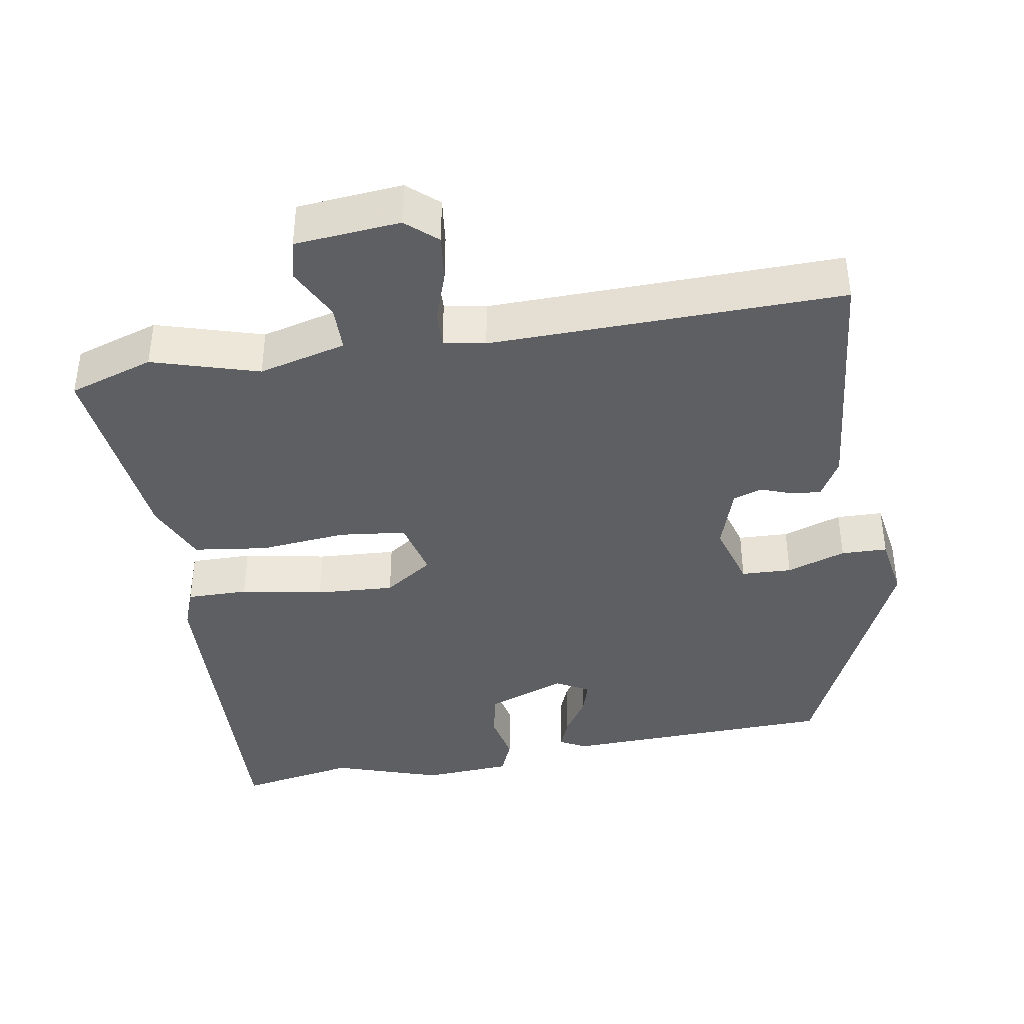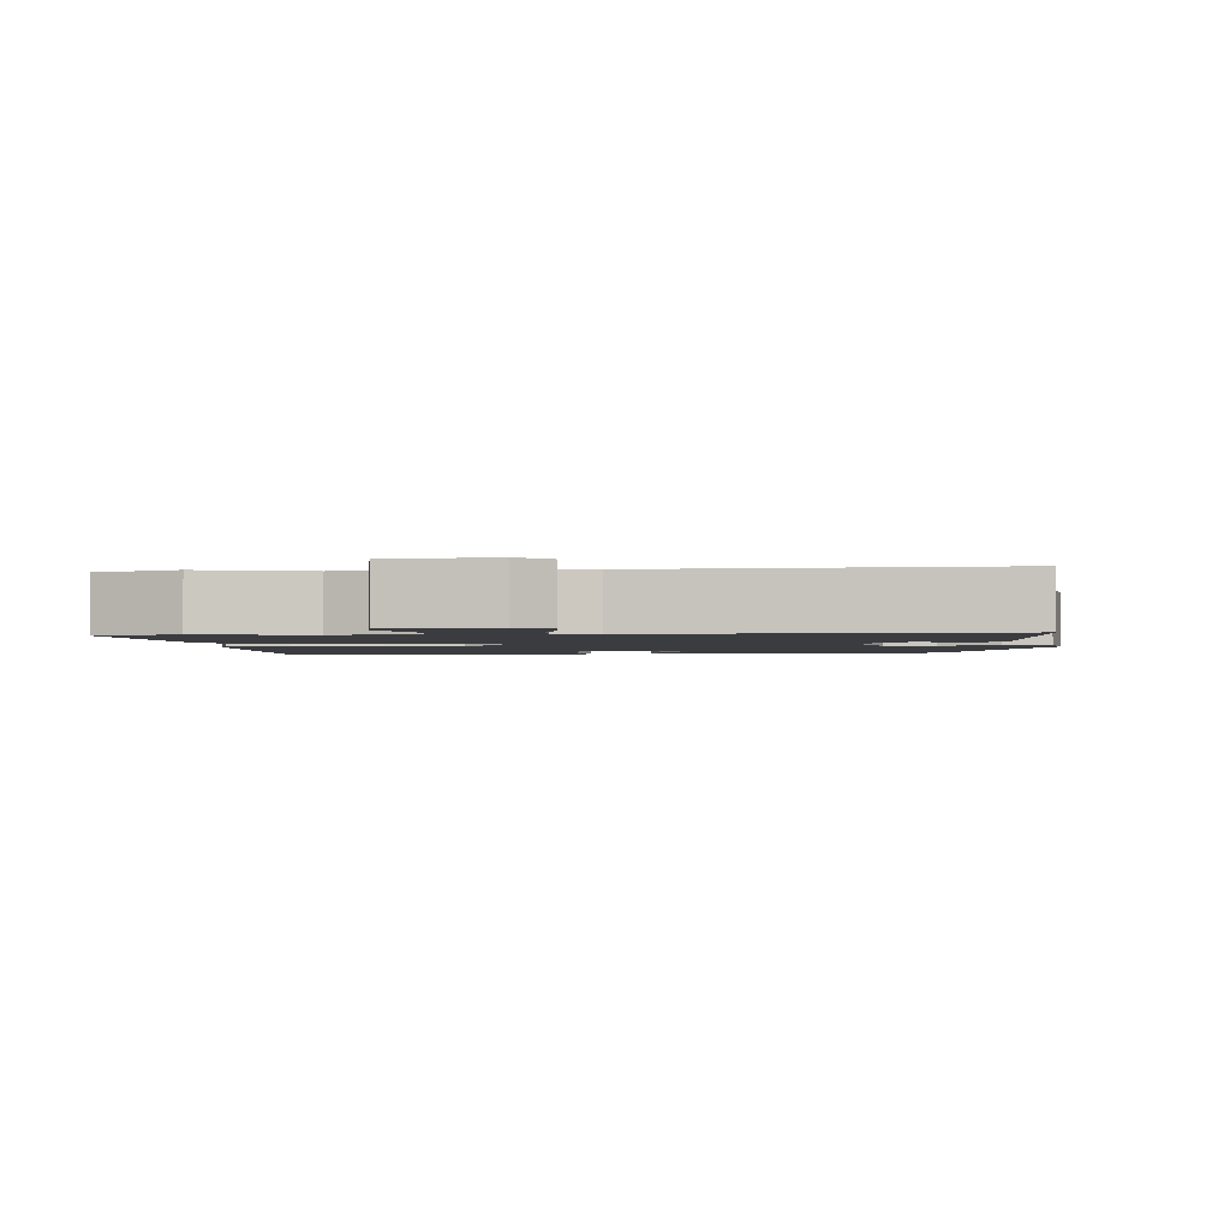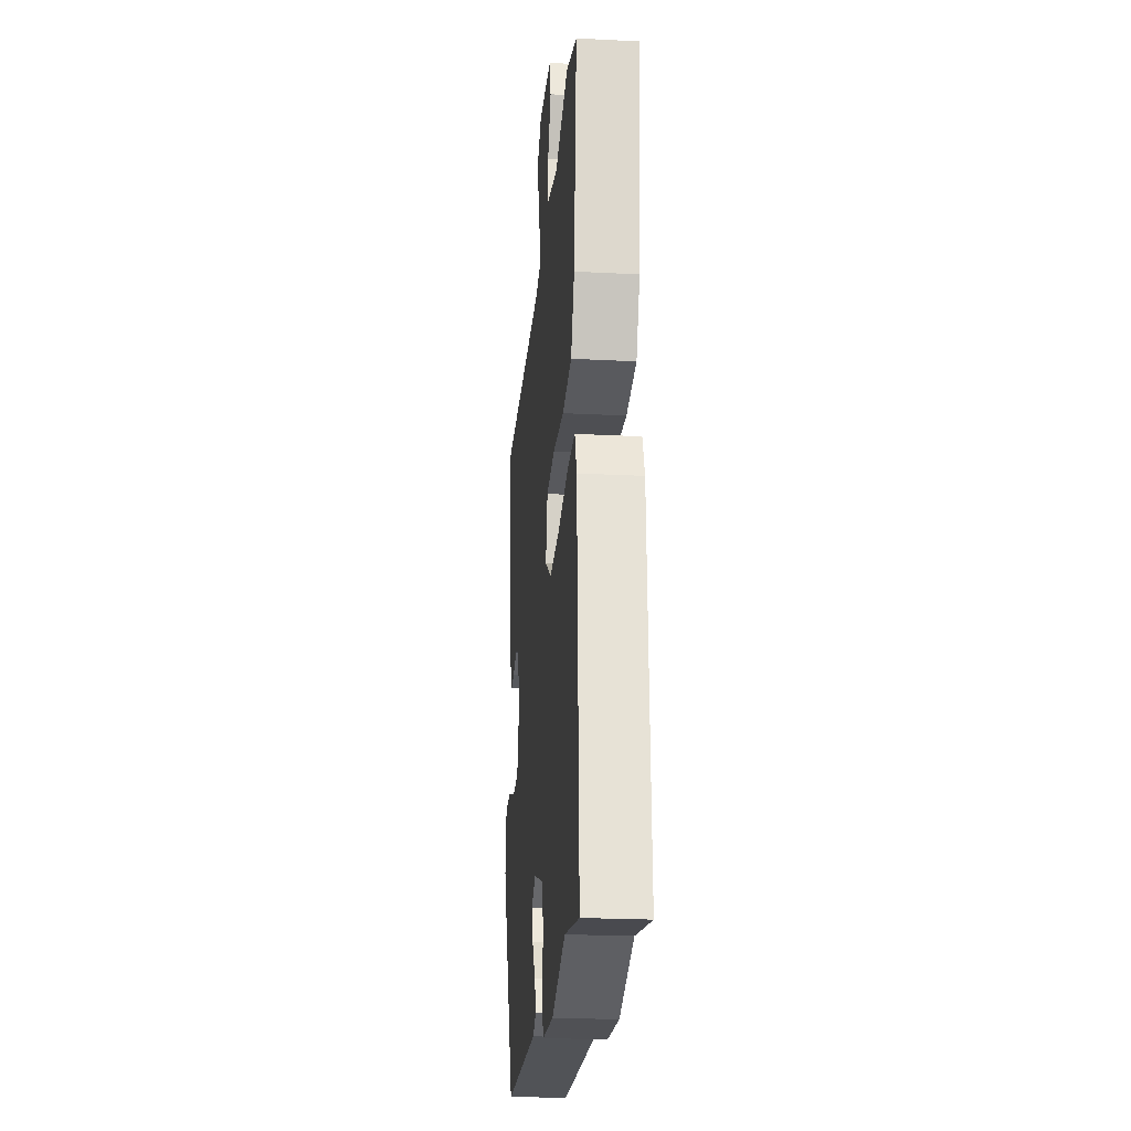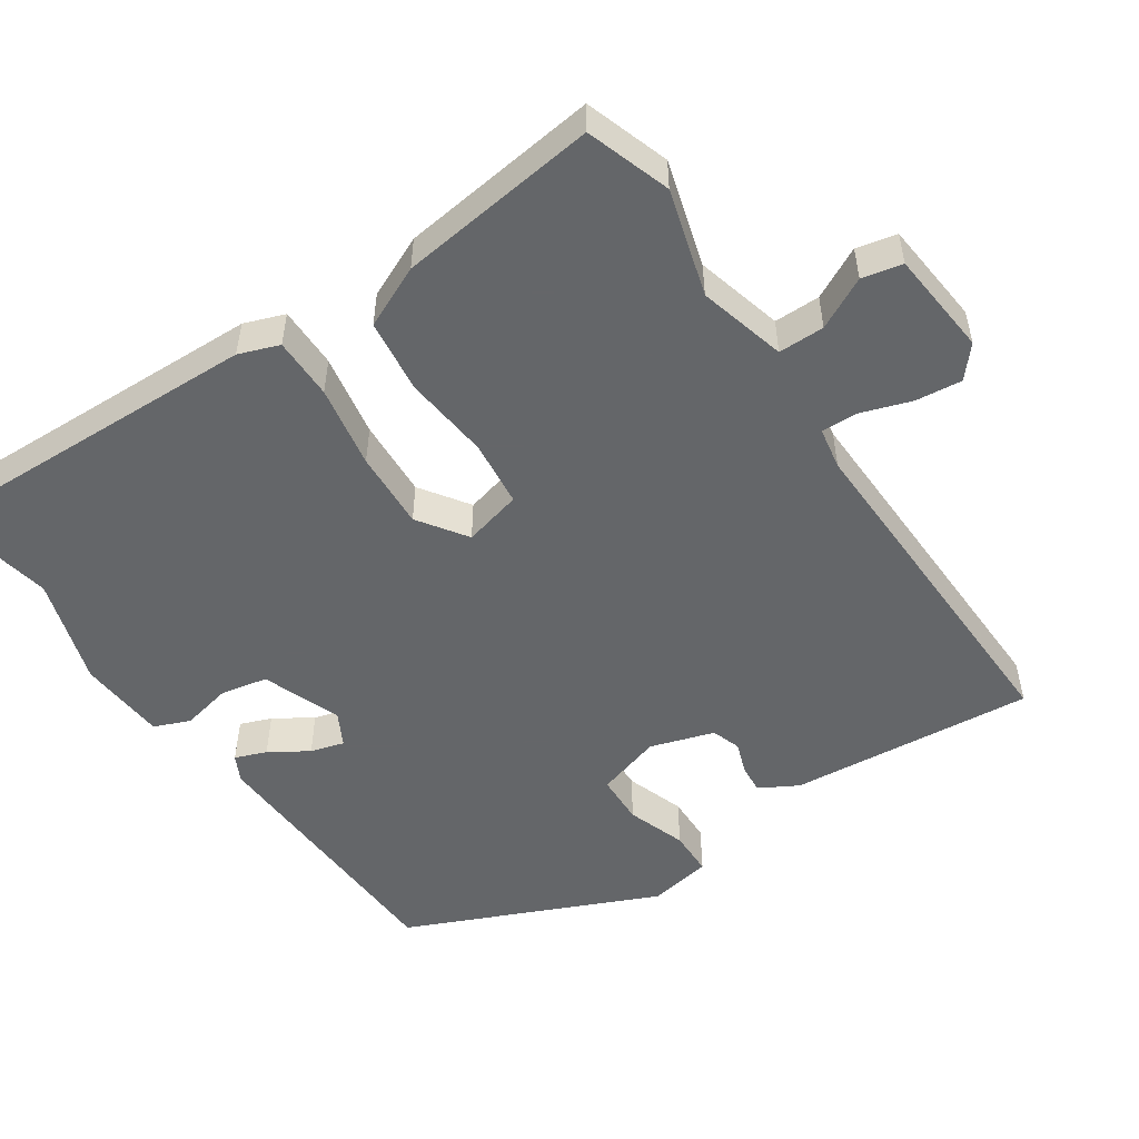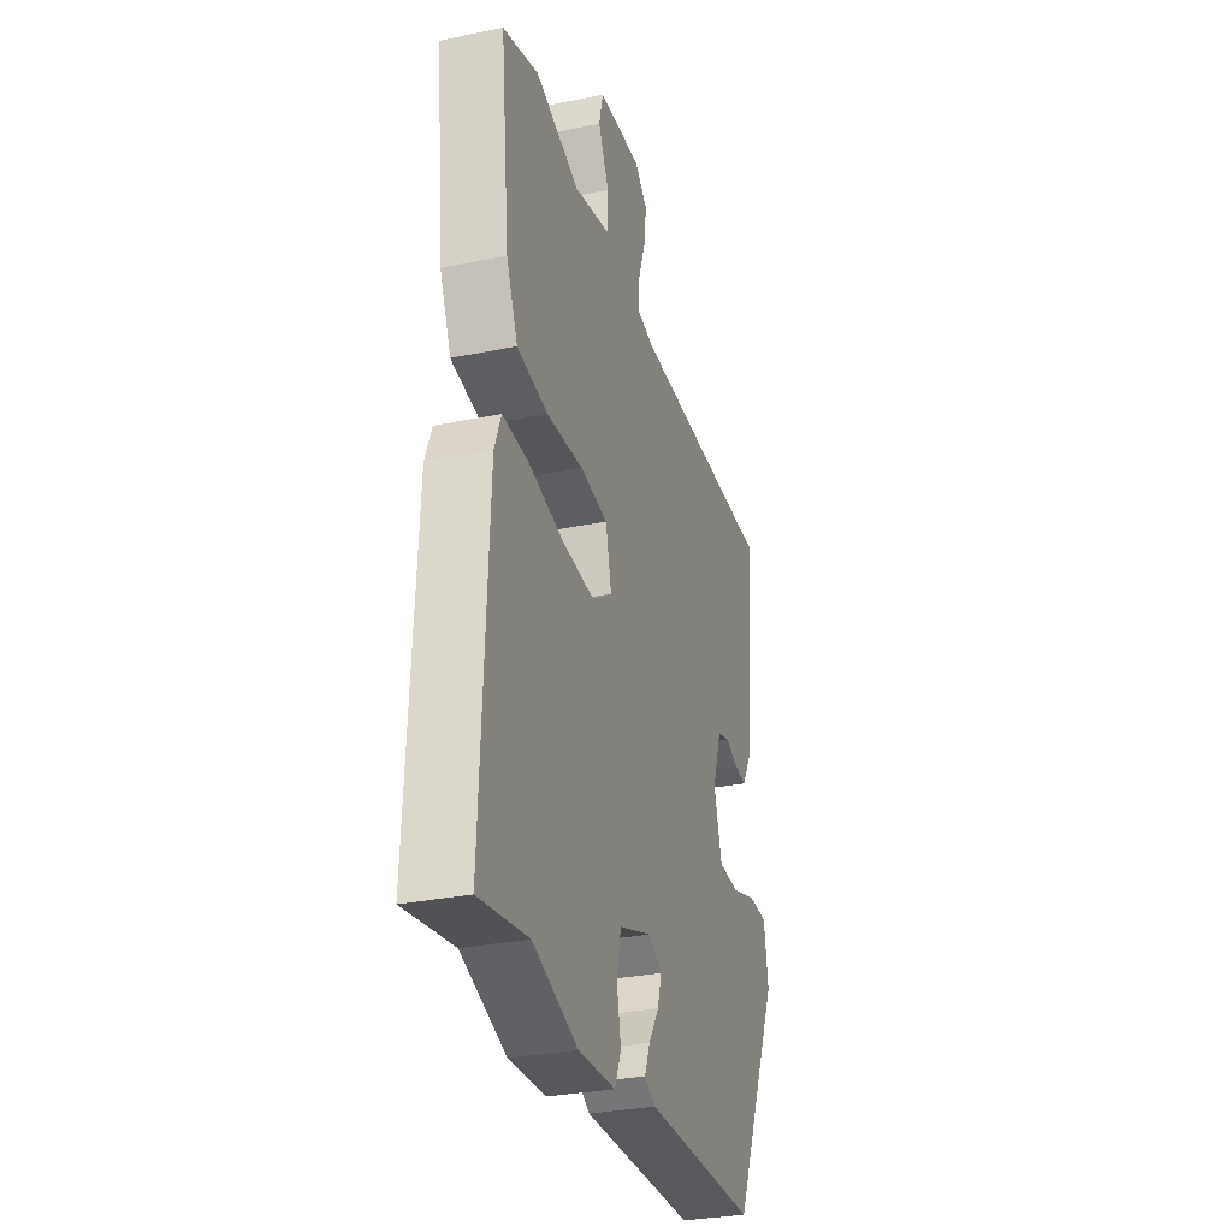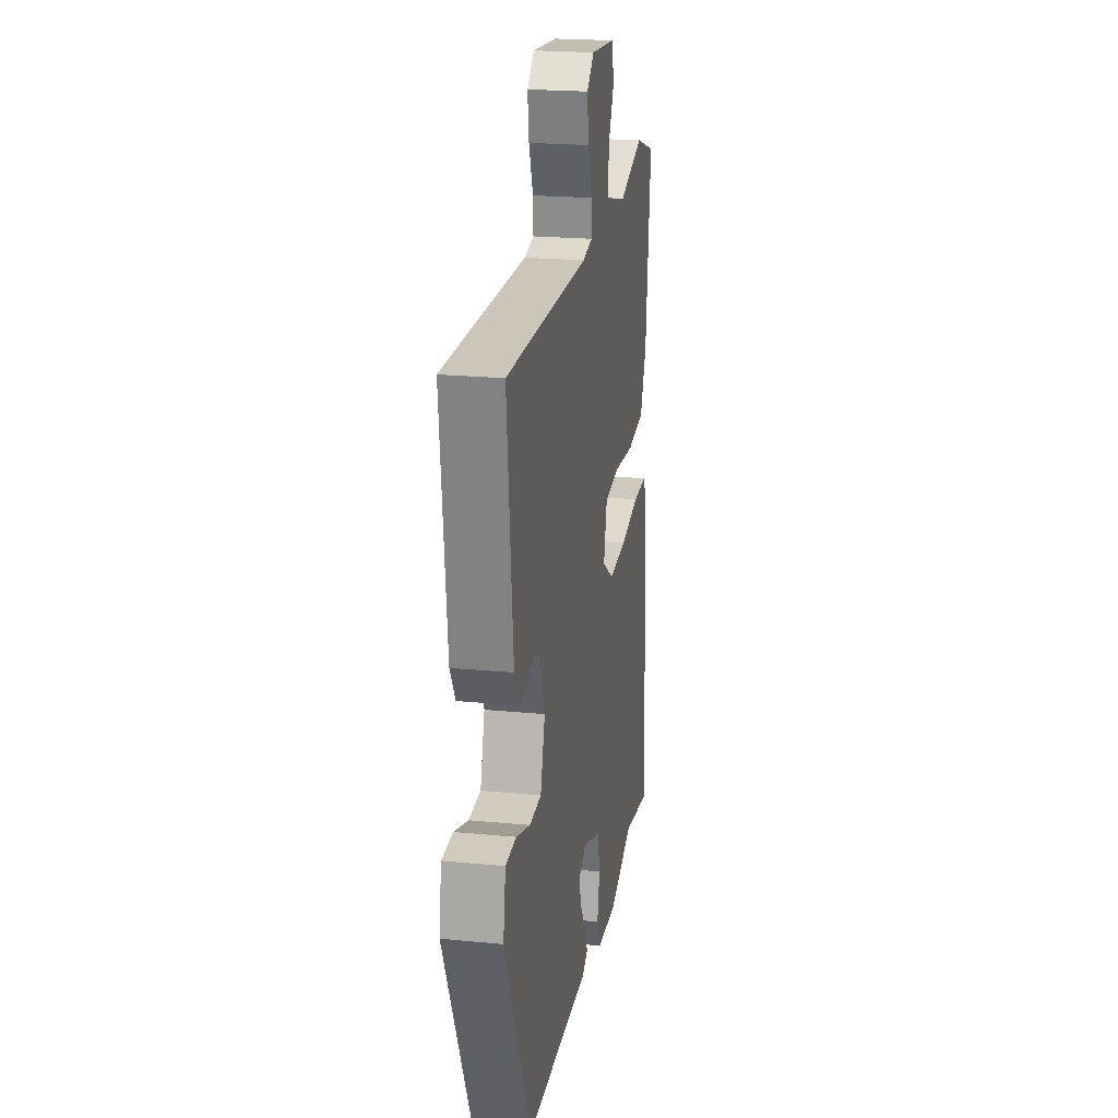
<metadata>
{"format":"obj","ext":"obj","renderer":"f3d","projection":"perspective","resolution":1024,"background":"white","views":[{"elev":-40.0,"azim":9.9,"up":"+Y"},{"elev":-2.1,"azim":6.8,"up":"+Y"},{"elev":-23.4,"azim":-95.0,"up":"+Z"},{"elev":-51.7,"azim":-55.2,"up":"+Y"},{"elev":-30.9,"azim":-73.7,"up":"+Z"},{"elev":21.6,"azim":99.8,"up":"+Z"}]}
</metadata>
<code>
v 0.377 0.07 -0.48
v 0.003 0.07 -0.49
v -0.033 0.07 -0.471
v -0.016 0.07 -0.428
v 0.018 0.07 -0.376
v 0.032 0.07 -0.33
v -0.013 0.07 -0.305
v -0.121 0.07 -0.344
v -0.135 0.07 -0.408
v -0.121 0.07 -0.477
v -0.142 0.07 -0.526
v -0.263 0.07 -0.533
v -0.41 0.07 -0.484
v -0.57 0.07 -0.512
v -0.549 0.07 -0.041
v -0.528 0.07 0.014
v -0.444 0.07 0.013
v -0.331 0.07 -0.009
v -0.224 0.07 -0.016
v -0.157 0.07 0.029
v -0.176 0.07 0.109
v -0.267 0.07 0.12
v -0.386 0.07 0.109
v -0.487 0.07 0.123
v -0.524 0.07 0.208
v -0.554 0.07 0.483
v -0.438 0.07 0.52
v -0.293 0.07 0.476
v -0.173 0.07 0.506
v -0.172 0.07 0.569
v -0.207 0.07 0.64
v -0.194 0.07 0.695
v -0.05 0.07 0.707
v -0.008 0.07 0.67
v -0.016 0.07 0.606
v -0.04 0.07 0.538
v -0.042 0.07 0.488
v 0.015 0.07 0.477
v 0.497 0.07 0.484
v 0.462 0.07 0.148
v 0.432 0.07 0.096
v 0.392 0.07 0.1
v 0.349 0.07 0.116
v 0.309 0.07 0.103
v 0.28 0.07 0.016
v 0.306 0.07 -0.074
v 0.375 0.07 -0.077
v 0.456 0.07 -0.05
v 0.519 0.07 -0.052
v 0.533 0.07 -0.139
v 0.377 0 -0.48
v 0.003 0 -0.49
v -0.033 0 -0.471
v -0.016 0 -0.428
v 0.018 0 -0.376
v 0.032 0 -0.33
v -0.013 0 -0.305
v -0.121 0 -0.344
v -0.135 0 -0.408
v -0.121 0 -0.477
v -0.142 0 -0.526
v -0.263 0 -0.533
v -0.41 0 -0.484
v -0.57 0 -0.512
v -0.549 0 -0.041
v -0.528 0 0.014
v -0.444 0 0.013
v -0.331 0 -0.009
v -0.224 0 -0.016
v -0.157 0 0.029
v -0.176 0 0.109
v -0.267 0 0.12
v -0.386 0 0.109
v -0.487 0 0.123
v -0.524 0 0.208
v -0.554 0 0.483
v -0.438 0 0.52
v -0.293 0 0.476
v -0.173 0 0.506
v -0.172 0 0.569
v -0.207 0 0.64
v -0.194 0 0.695
v -0.05 0 0.707
v -0.008 0 0.67
v -0.016 0 0.606
v -0.04 0 0.538
v -0.042 0 0.488
v 0.015 0 0.477
v 0.497 0 0.484
v 0.462 0 0.148
v 0.432 0 0.096
v 0.392 0 0.1
v 0.349 0 0.116
v 0.309 0 0.103
v 0.28 0 0.016
v 0.306 0 -0.074
v 0.375 0 -0.077
v 0.456 0 -0.05
v 0.519 0 -0.052
v 0.533 0 -0.139
f 47 48 49 50
f 46 47 50 1
f 45 46 1 2
f 44 45 2 3
f 40 41 42 43
f 38 39 40 43
f 37 38 43 44
f 33 34 35 36
f 33 36 37
f 30 31 32 33
f 29 30 33 37
f 28 29 37 44
f 22 23 24 25
f 21 22 25 26
f 15 16 17 18
f 13 14 15 18
f 13 18 19
f 12 13 19 20
f 9 10 11 12
f 8 9 12 20
f 3 4 5
f 44 3 5
f 44 5 6
f 28 44 6 7
f 21 26 27 28
f 21 28 7
f 20 21 7
f 7 8 20
f 100 99 98 97
f 51 100 97 96
f 52 51 96 95
f 53 52 95 94
f 93 92 91 90
f 93 90 89 88
f 94 93 88 87
f 86 85 84 83
f 87 86 83
f 83 82 81 80
f 87 83 80 79
f 94 87 79 78
f 75 74 73 72
f 76 75 72 71
f 68 67 66 65
f 68 65 64 63
f 69 68 63
f 70 69 63 62
f 62 61 60 59
f 70 62 59 58
f 55 54 53
f 55 53 94
f 56 55 94
f 57 56 94 78
f 78 77 76 71
f 57 78 71
f 57 71 70
f 70 58 57
f 1 51 52 2
f 2 52 53 3
f 3 53 54 4
f 4 54 55 5
f 5 55 56 6
f 6 56 57 7
f 7 57 58 8
f 8 58 59 9
f 9 59 60 10
f 10 60 61 11
f 11 61 62 12
f 12 62 63 13
f 13 63 64 14
f 14 64 65 15
f 15 65 66 16
f 16 66 67 17
f 17 67 68 18
f 18 68 69 19
f 19 69 70 20
f 20 70 71 21
f 21 71 72 22
f 22 72 73 23
f 23 73 74 24
f 24 74 75 25
f 25 75 76 26
f 26 76 77 27
f 27 77 78 28
f 28 78 79 29
f 29 79 80 30
f 30 80 81 31
f 31 81 82 32
f 32 82 83 33
f 33 83 84 34
f 34 84 85 35
f 35 85 86 36
f 36 86 87 37
f 37 87 88 38
f 38 88 89 39
f 39 89 90 40
f 40 90 91 41
f 41 91 92 42
f 42 92 93 43
f 43 93 94 44
f 44 94 95 45
f 45 95 96 46
f 46 96 97 47
f 47 97 98 48
f 48 98 99 49
f 49 99 100 50
f 50 100 51 1

</code>
